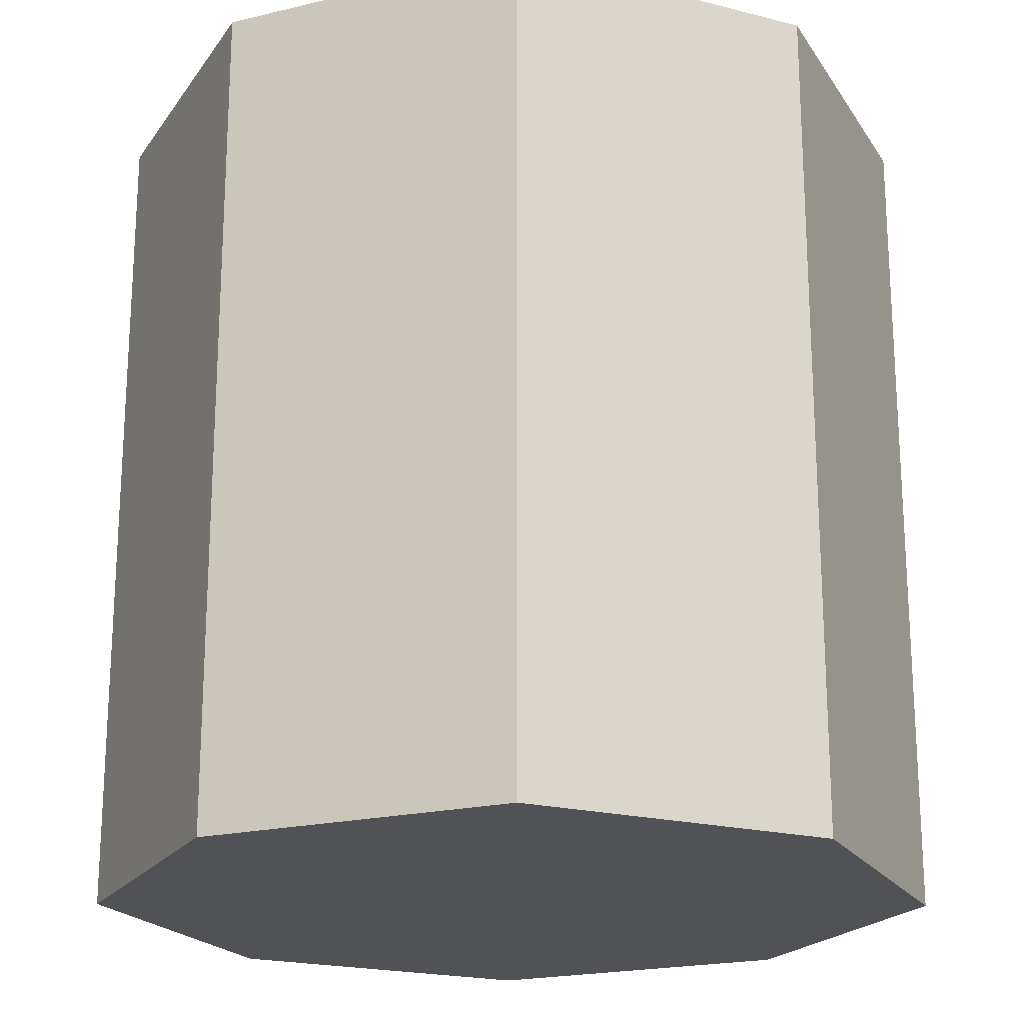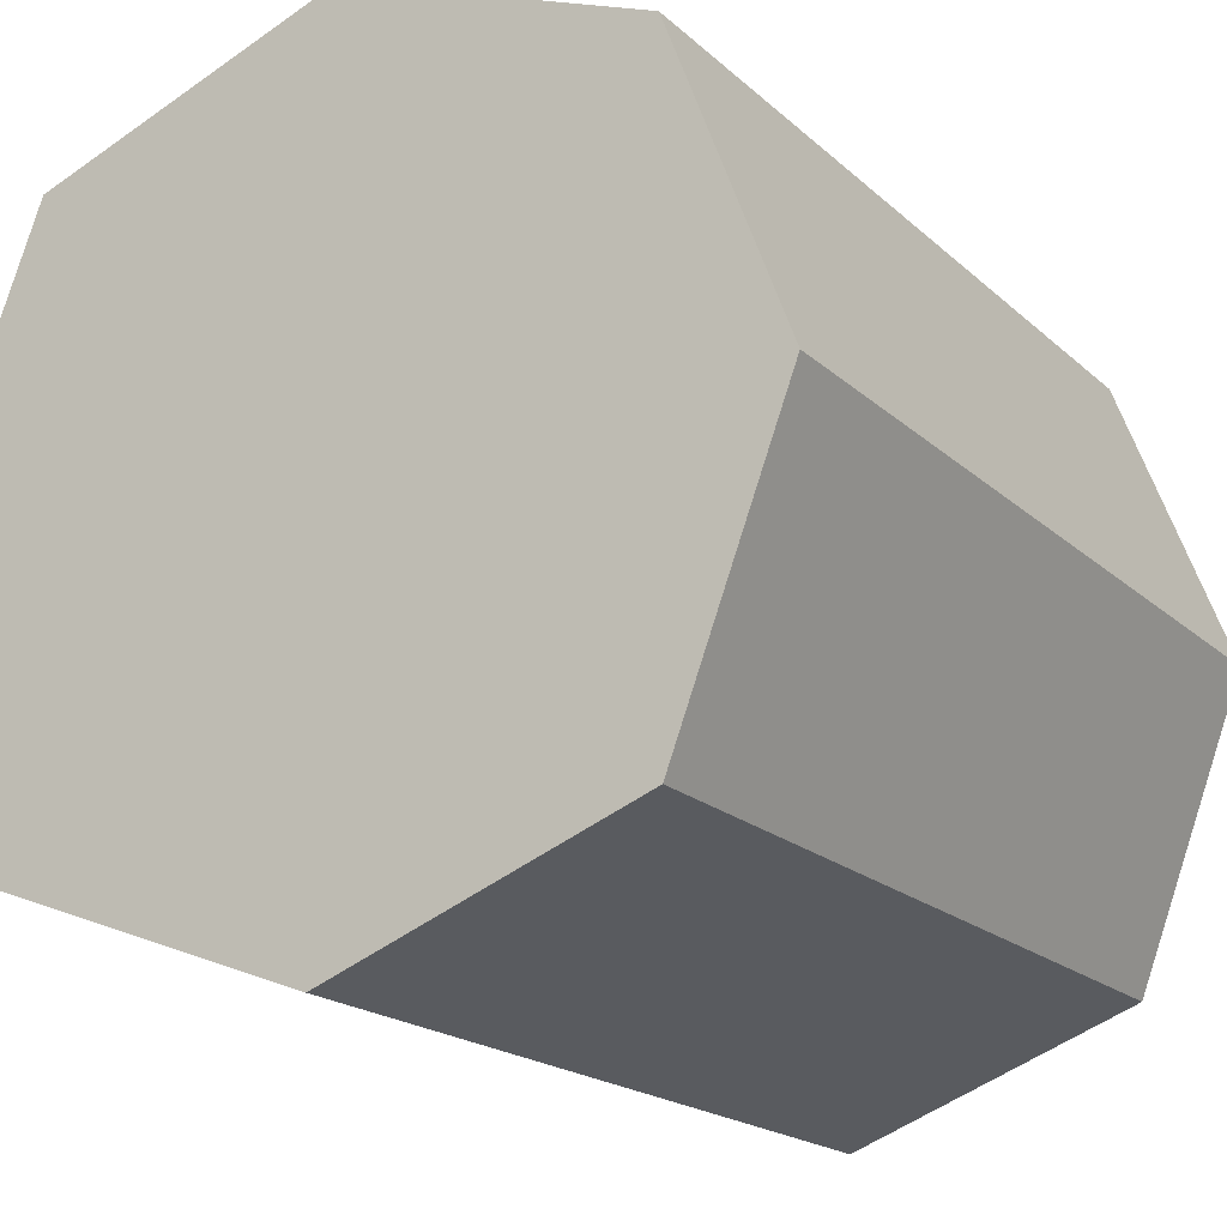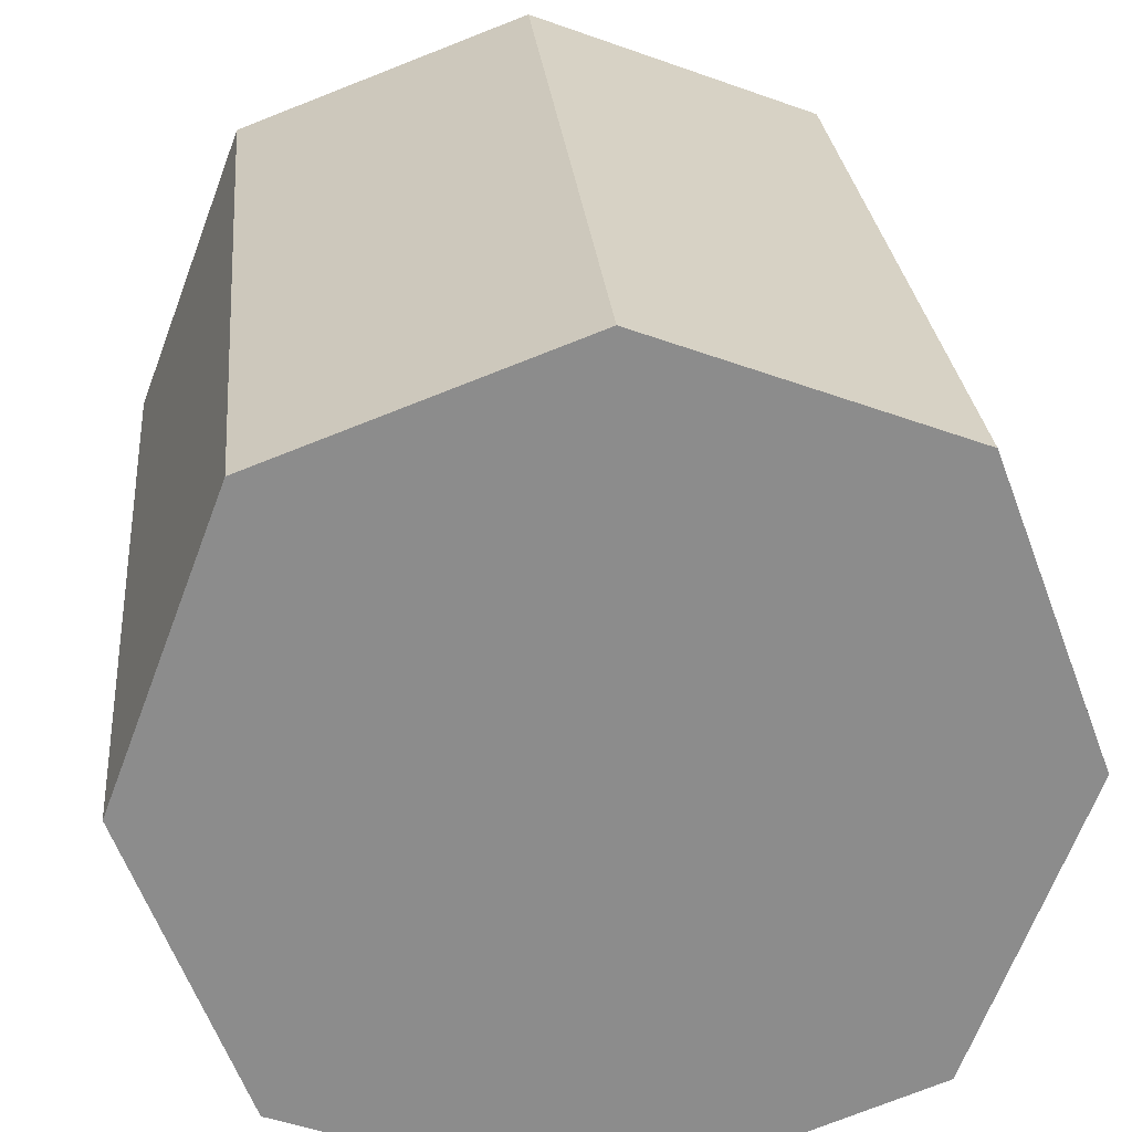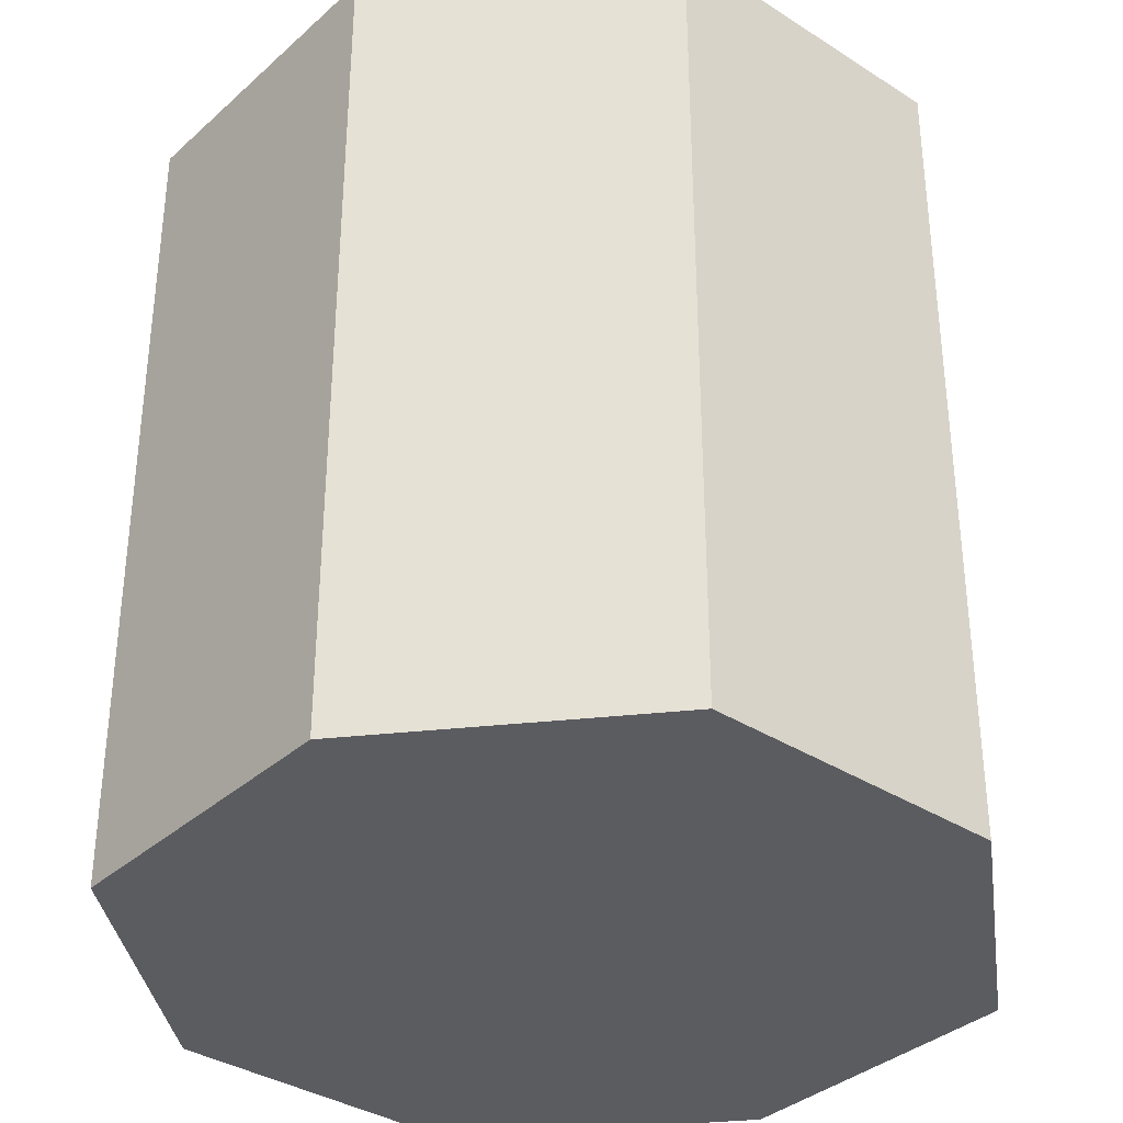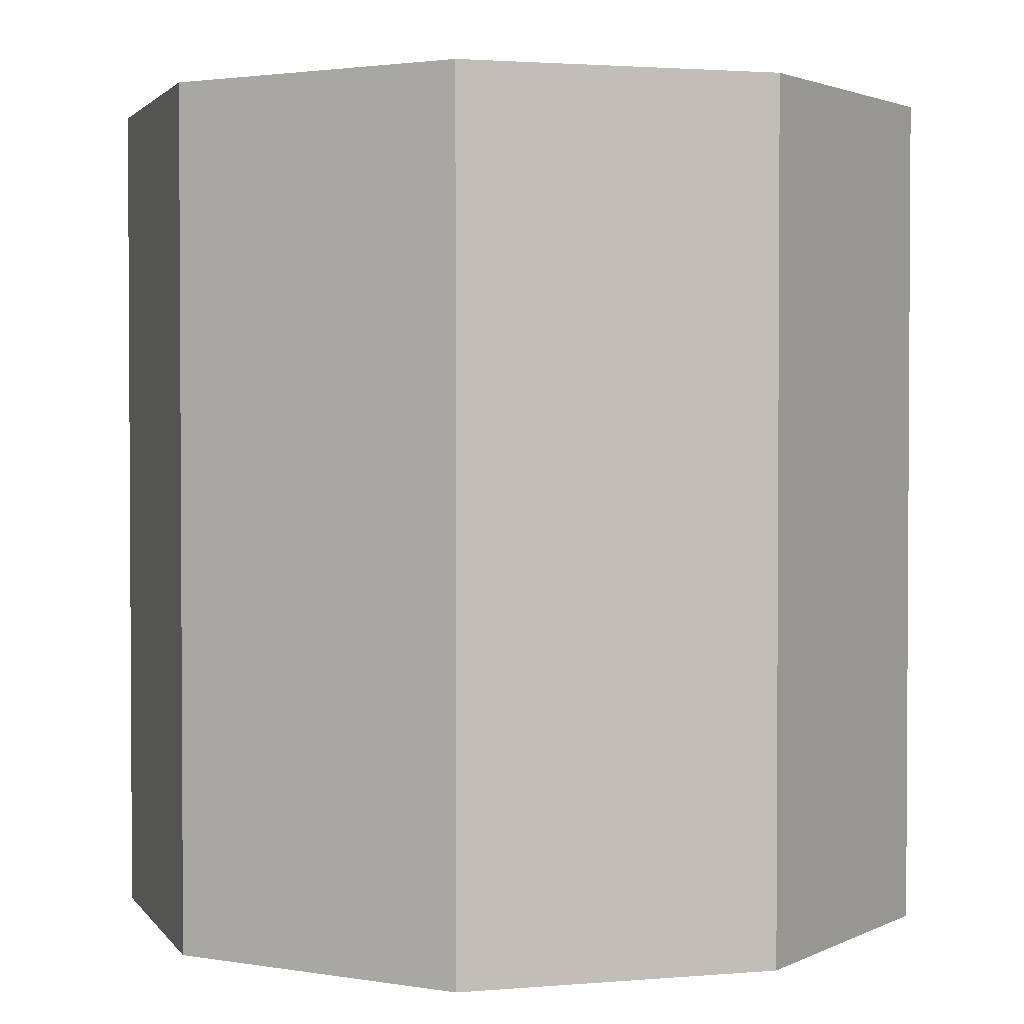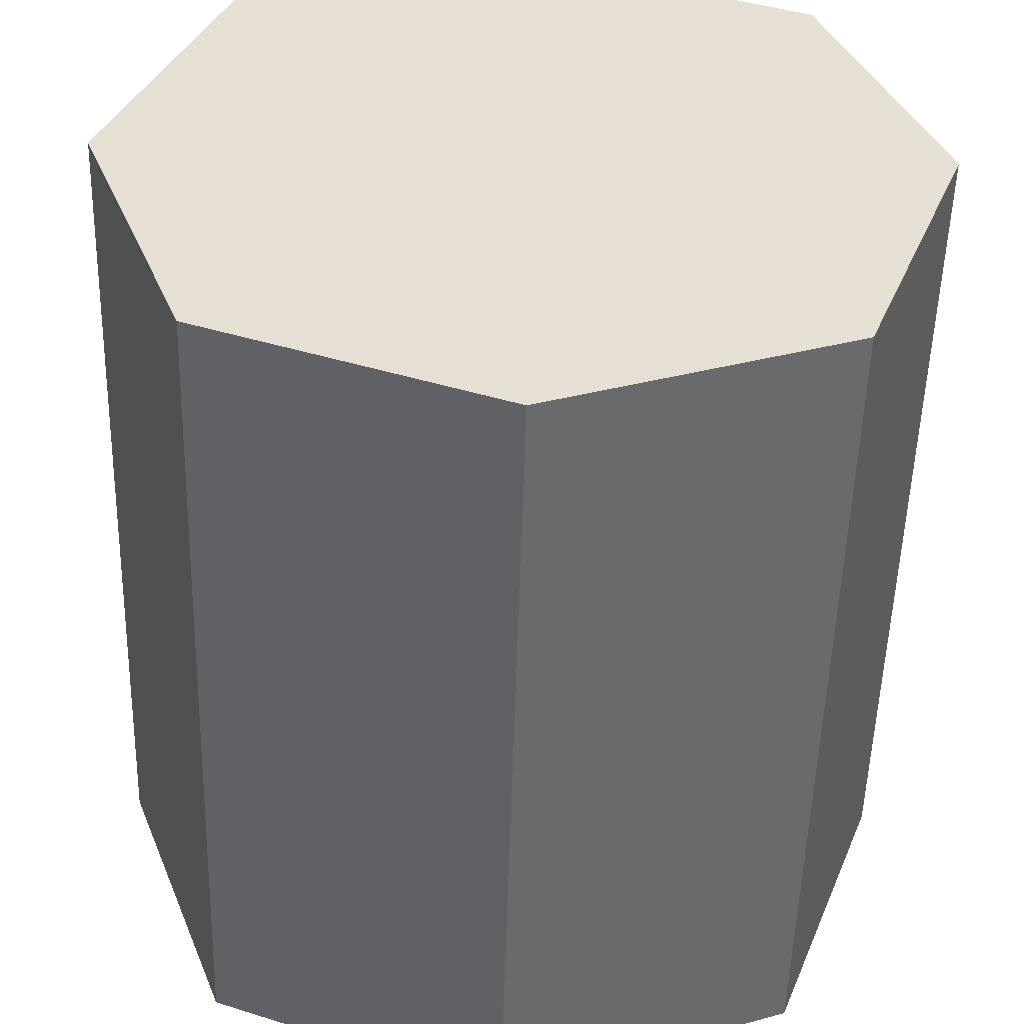
<metadata>
{"format":"obj","ext":"obj","renderer":"f3d","projection":"perspective","resolution":1024,"background":"white","views":[{"elev":-20.6,"azim":-45.6,"up":"+Y"},{"elev":-18.6,"azim":-148.8,"up":"+Z"},{"elev":26.2,"azim":174.9,"up":"+Z"},{"elev":-35.3,"azim":28.9,"up":"+Y"},{"elev":2.1,"azim":142.0,"up":"+Y"},{"elev":-52.4,"azim":-1.6,"up":"+Z"}]}
</metadata>
<code>
o Cylinder
v 0 -1 -0.9619
v 0 1 -0.9619
v 0.698 -1 -0.698
v 0.698 1 -0.698
v 0.9619 -1 -0
v 0.9619 1 -0
v 0.698 -1 0.698
v 0.698 1 0.698
v 0 -1 0.9619
v 0 1 0.9619
v -0.698 -1 0.698
v -0.698 1 0.698
v -0.9619 -1 0
v -0.9619 1 0
v -0.698 -1 -0.698
v -0.698 1 -0.698
f 1 2 4
f 1 4 3
f 3 4 6
f 3 6 5
f 5 6 8
f 5 8 7
f 7 8 10
f 7 10 9
f 9 10 12
f 9 12 11
f 11 12 14
f 11 14 13
f 13 14 16
f 13 16 15
f 15 16 2
f 15 2 1
f 3 15 1
f 7 3 5
f 7 11 3
f 11 15 3
f 9 11 7
f 11 13 15
f 2 16 4
f 6 4 8
f 4 12 8
f 4 16 12
f 8 12 10
f 16 14 12

</code>
